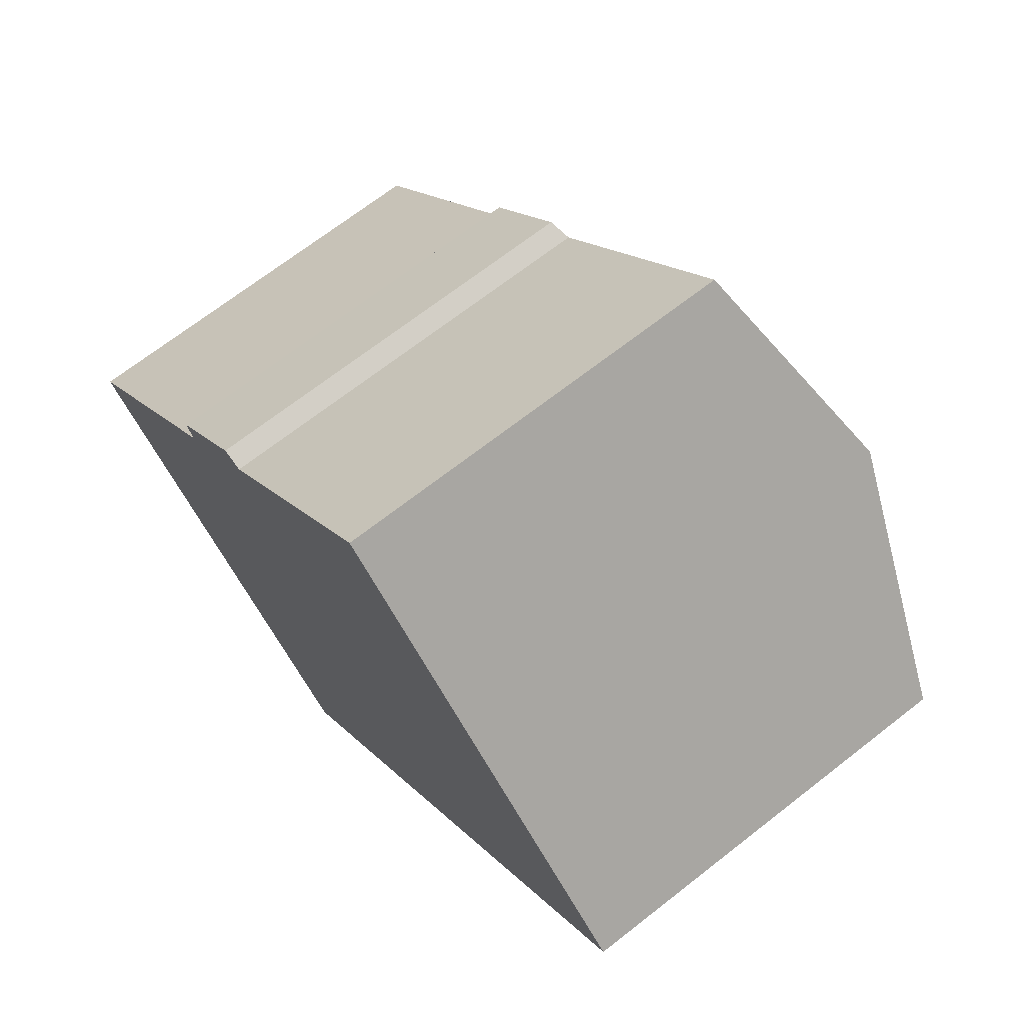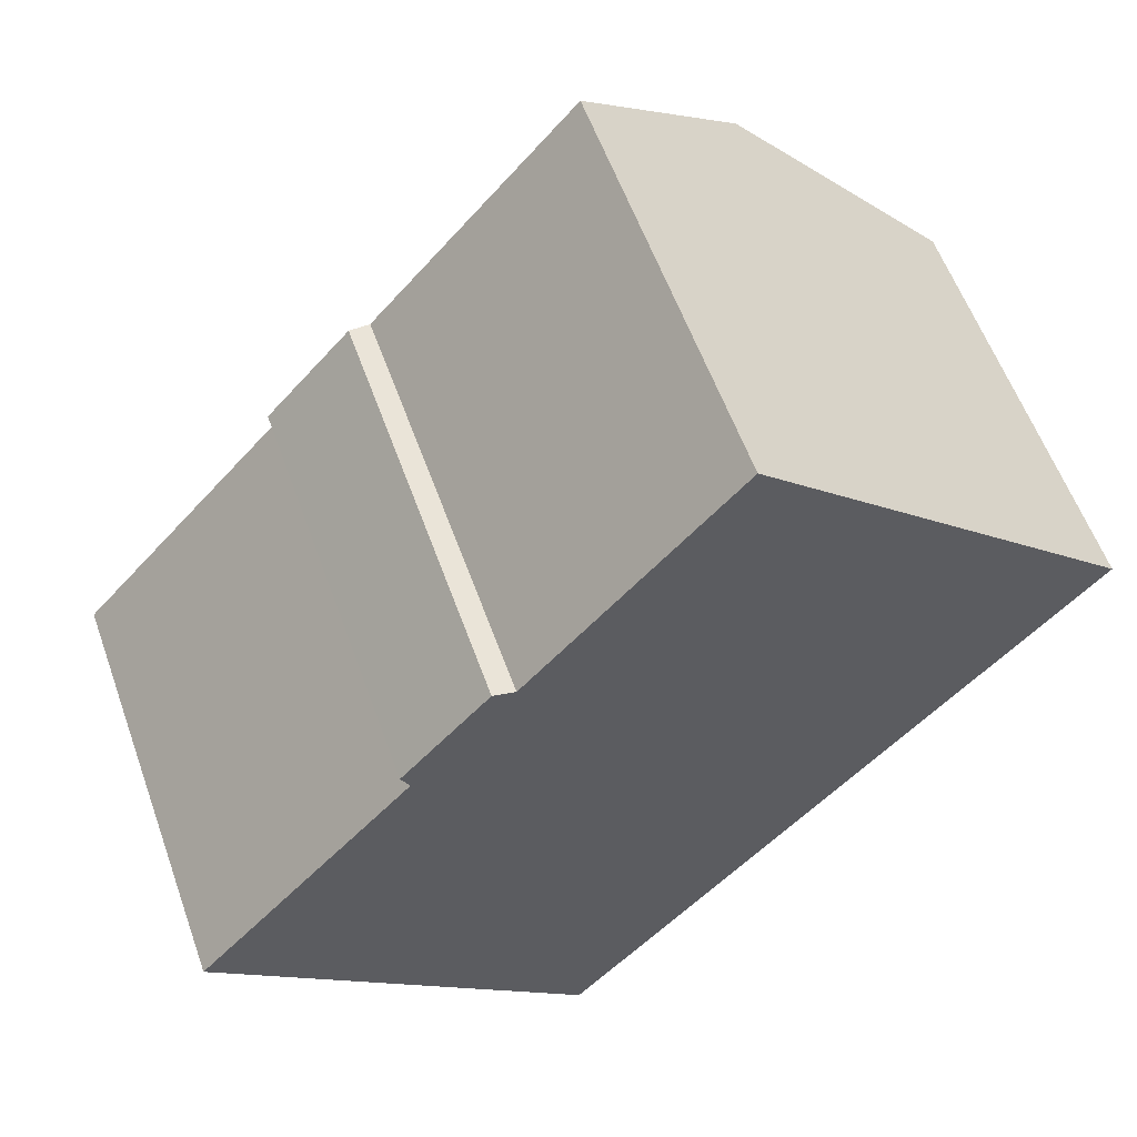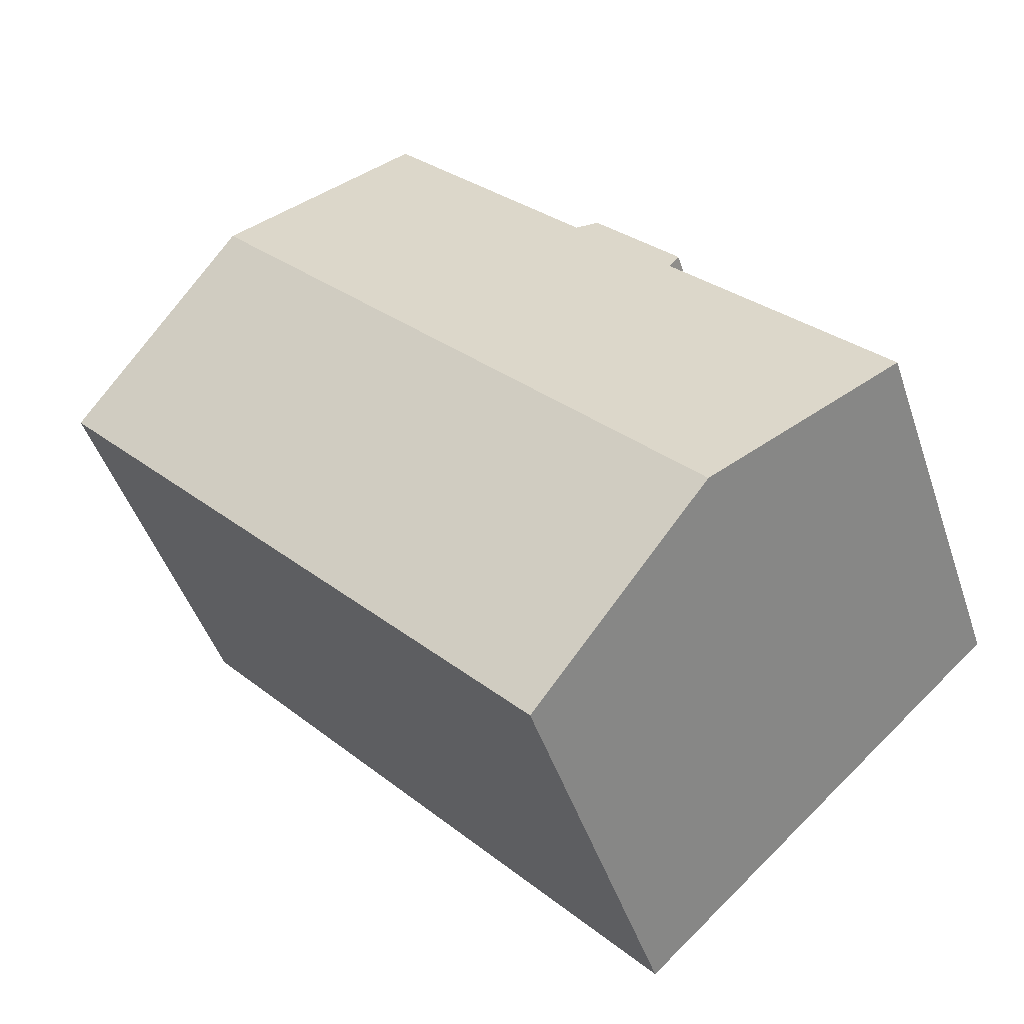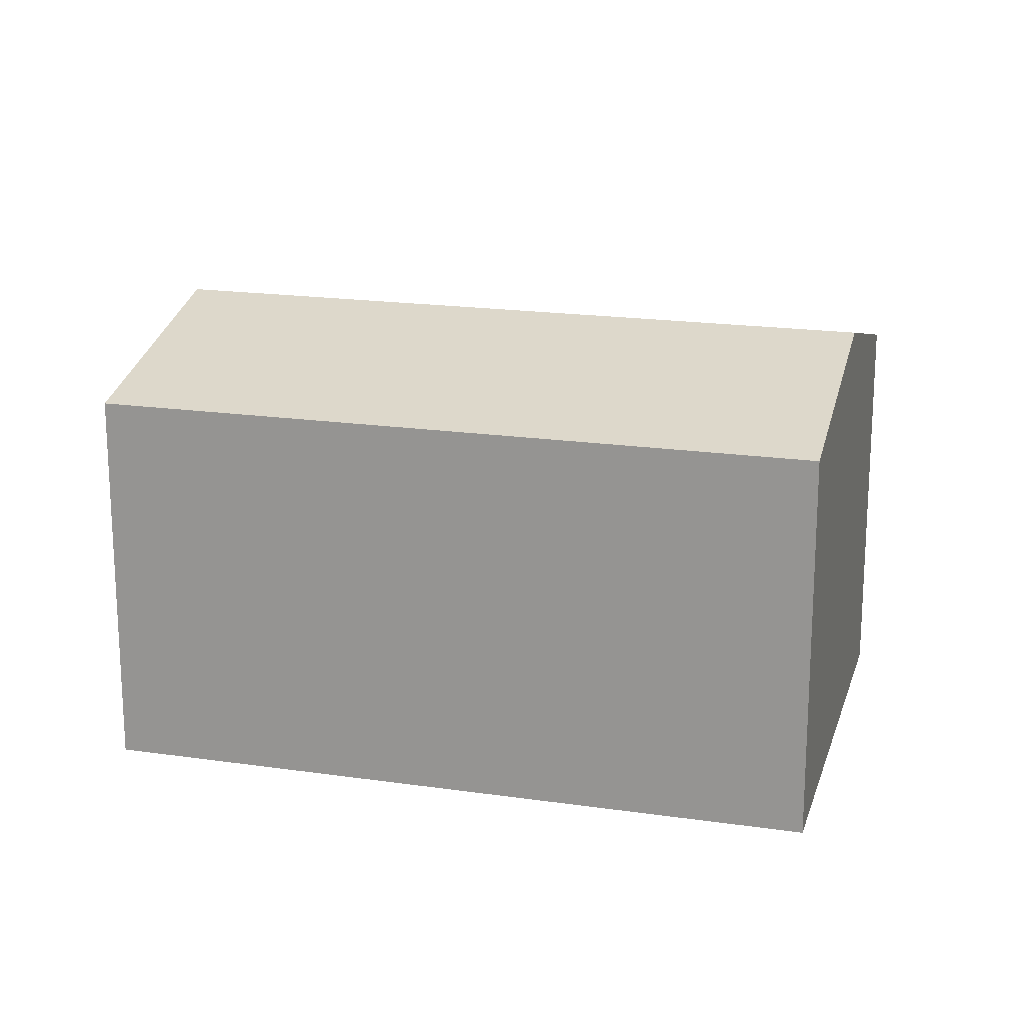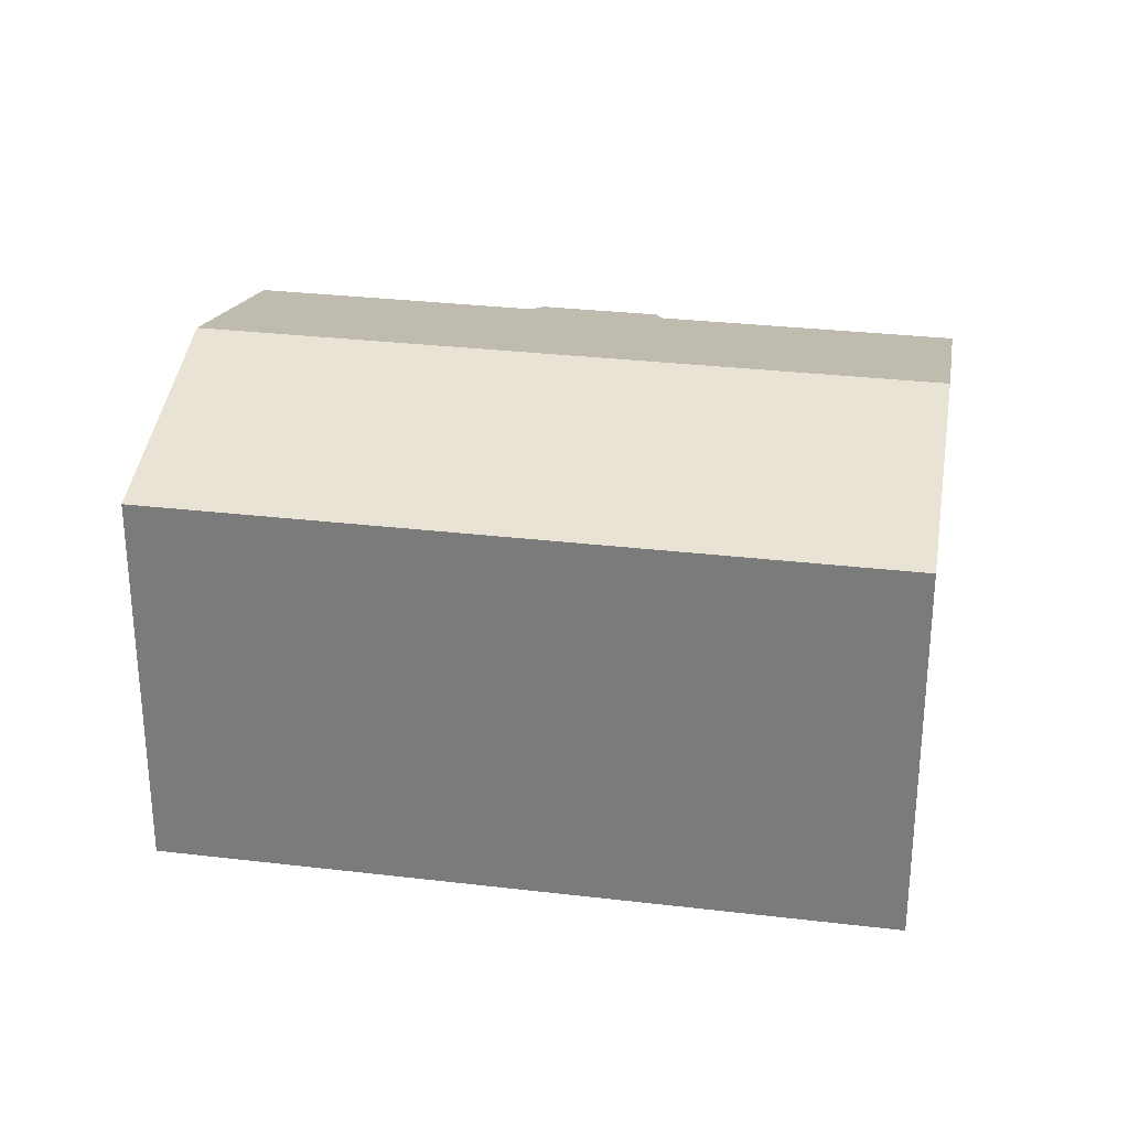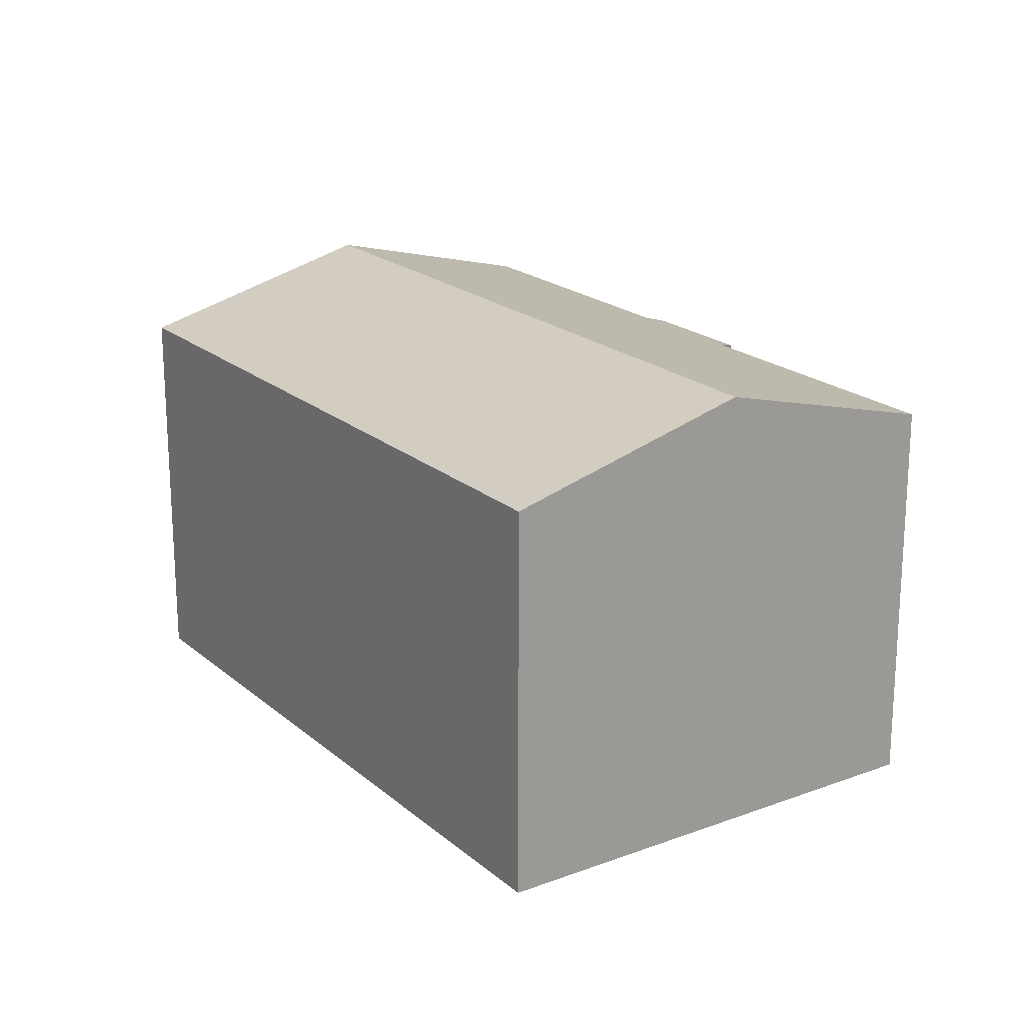
<metadata>
{"format":"obj","ext":"obj","renderer":"f3d","projection":"perspective","resolution":1024,"background":"white","views":[{"elev":68.9,"azim":51.9,"up":"+Z"},{"elev":57.7,"azim":-19.6,"up":"+Z"},{"elev":-46.3,"azim":-161.9,"up":"+Z"},{"elev":18.8,"azim":147.7,"up":"+Y"},{"elev":29.9,"azim":142.0,"up":"+Y"},{"elev":20.3,"azim":-171.7,"up":"+Y"}]}
</metadata>
<code>
v  4.223 11.15 -3.896
v  12.16 9.706 13.3
v  16.34 11.15 9.499
v  7.359 9.706 7.983
v  6.841 9.583 8.127
v  5.025 9.691 5.491
v  4.819 9.58 5.909
v  0 9.68 5.927e-16
v  20.87 9.581 5.372
v  8.73 9.581 -8.054
v  5.025 -3.362e-16 5.491
v  0 0 0
v  6.841 -4.976e-16 8.127
v  4.819 -3.618e-16 5.909
v  7.359 -4.888e-16 7.983
v  12.16 -8.143e-16 13.3
v  4.223 2.386e-16 -3.896
v  8.73 4.932e-16 -8.054
v  20.87 -3.289e-16 5.372
v  16.34 -5.816e-16 9.499
g defaultobject
f 1 2 3
f 2 1 4
f 4 1 5
f 5 1 6
f 5 6 7
f 6 1 8
f 9 1 3
f 1 9 10
f 8 11 6
f 11 8 12
f 7 13 5
f 13 7 14
f 15 2 4
f 2 15 16
f 11 7 6
f 7 11 14
f 1 12 8
f 12 1 10
f 12 10 17
f 17 10 18
f 5 15 4
f 15 5 13
f 16 3 2
f 3 16 9
f 9 16 19
f 19 16 20
f 19 10 9
f 10 19 18
f 14 15 13
f 15 14 20
f 20 14 19
f 19 14 11
f 19 11 12
f 19 12 17
f 19 17 18
f 20 16 15

</code>
